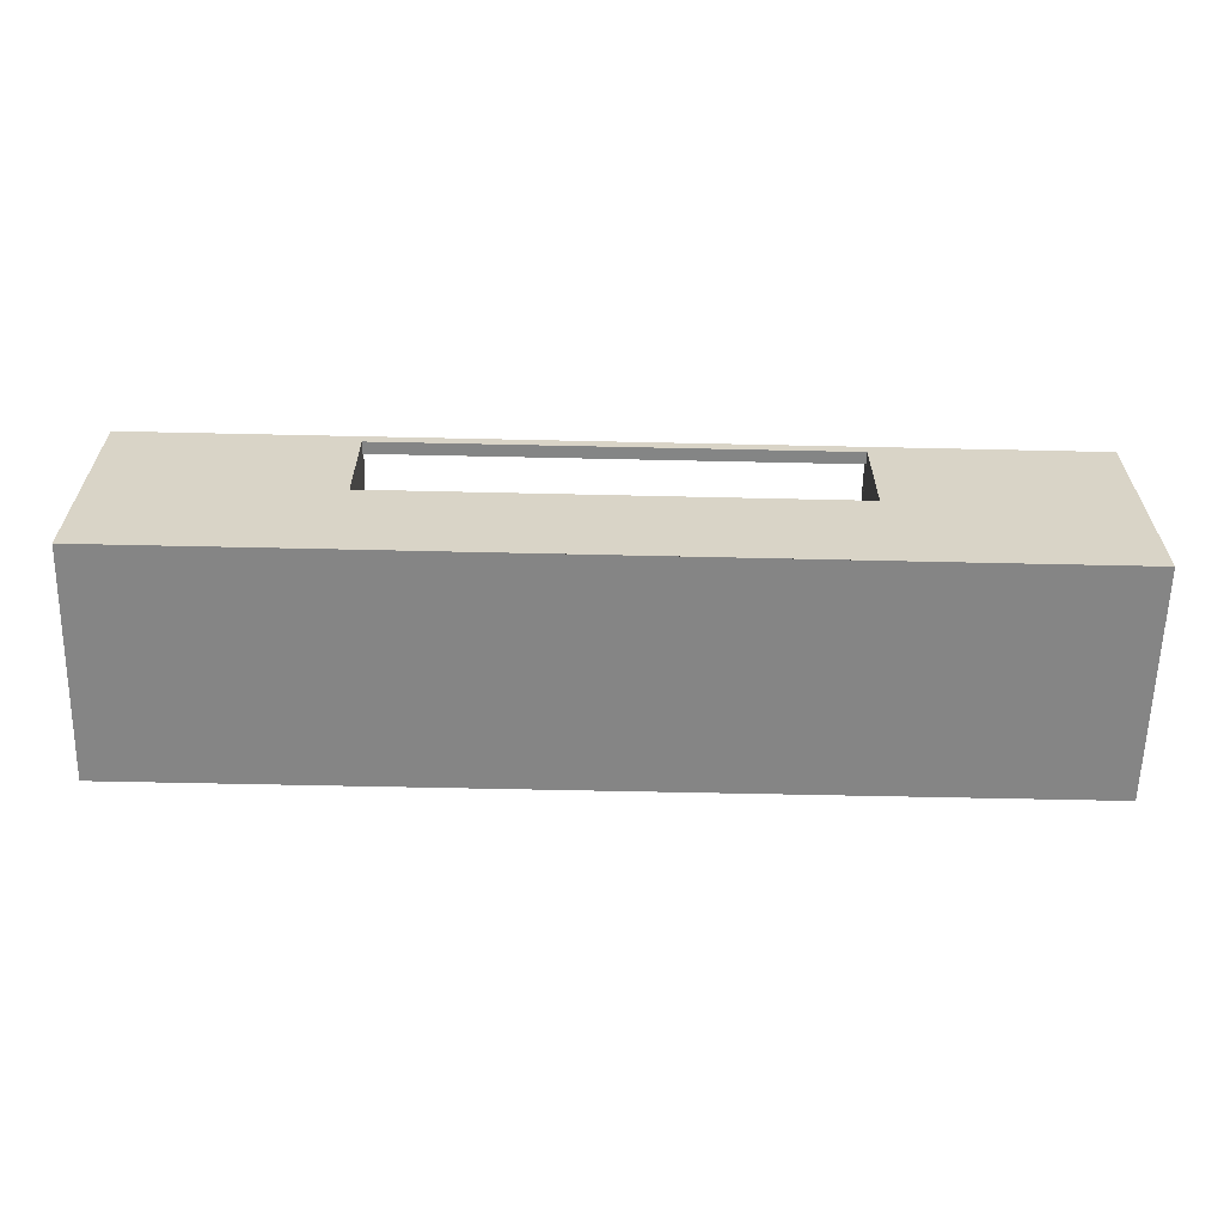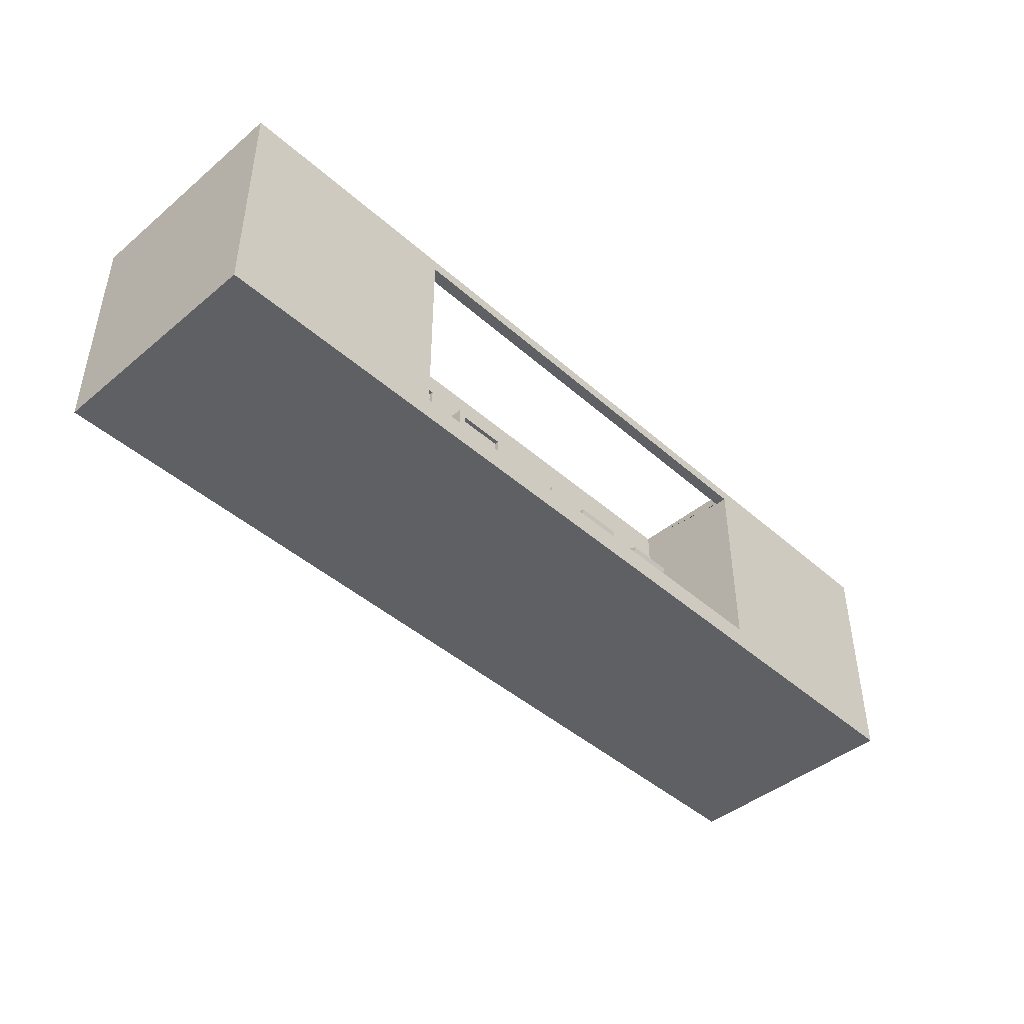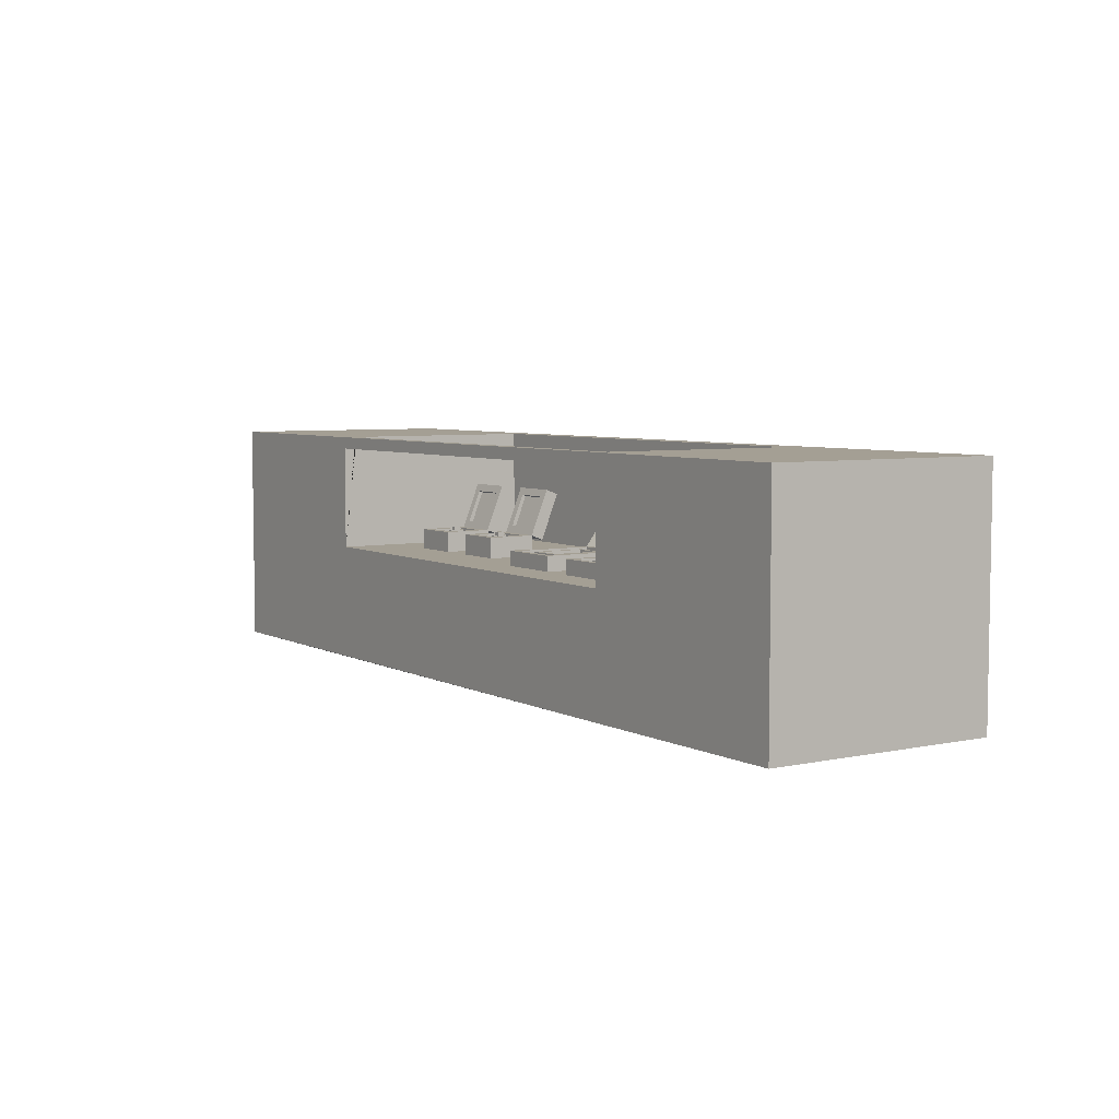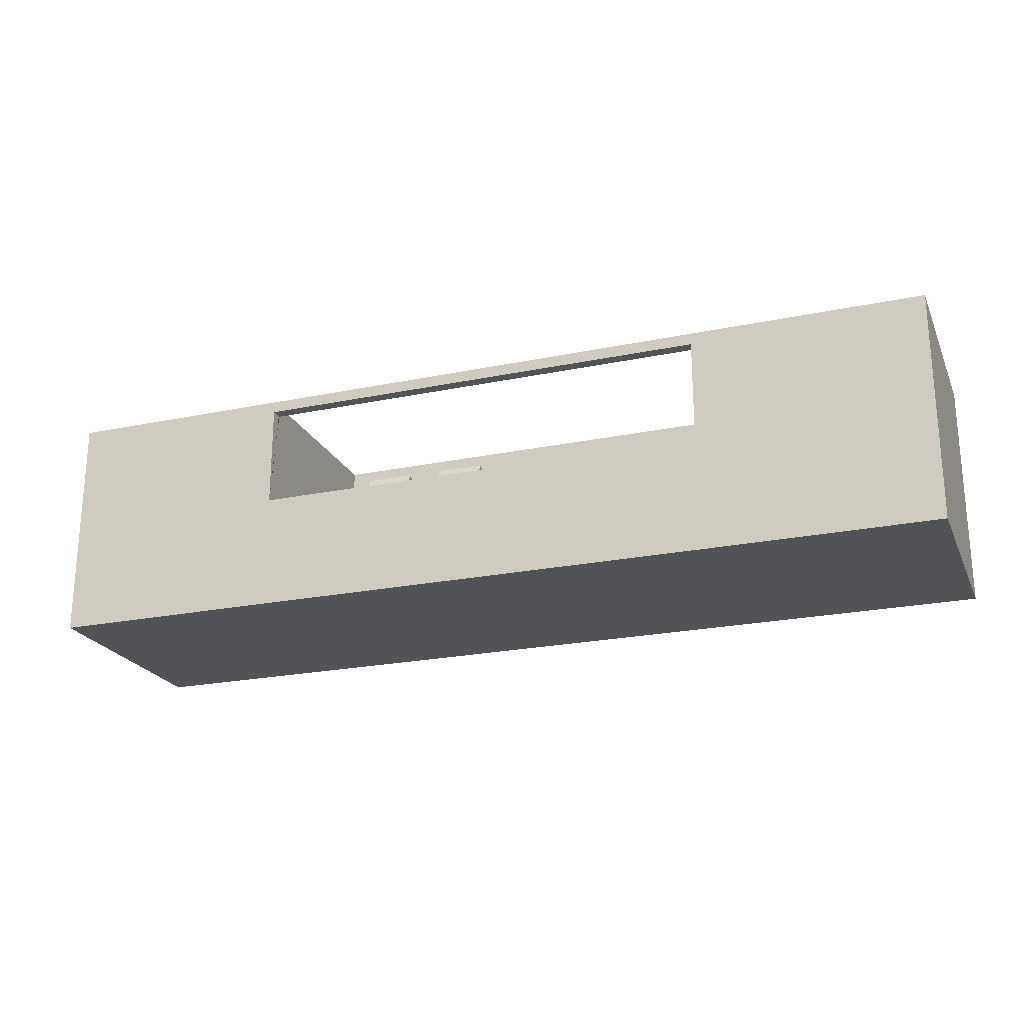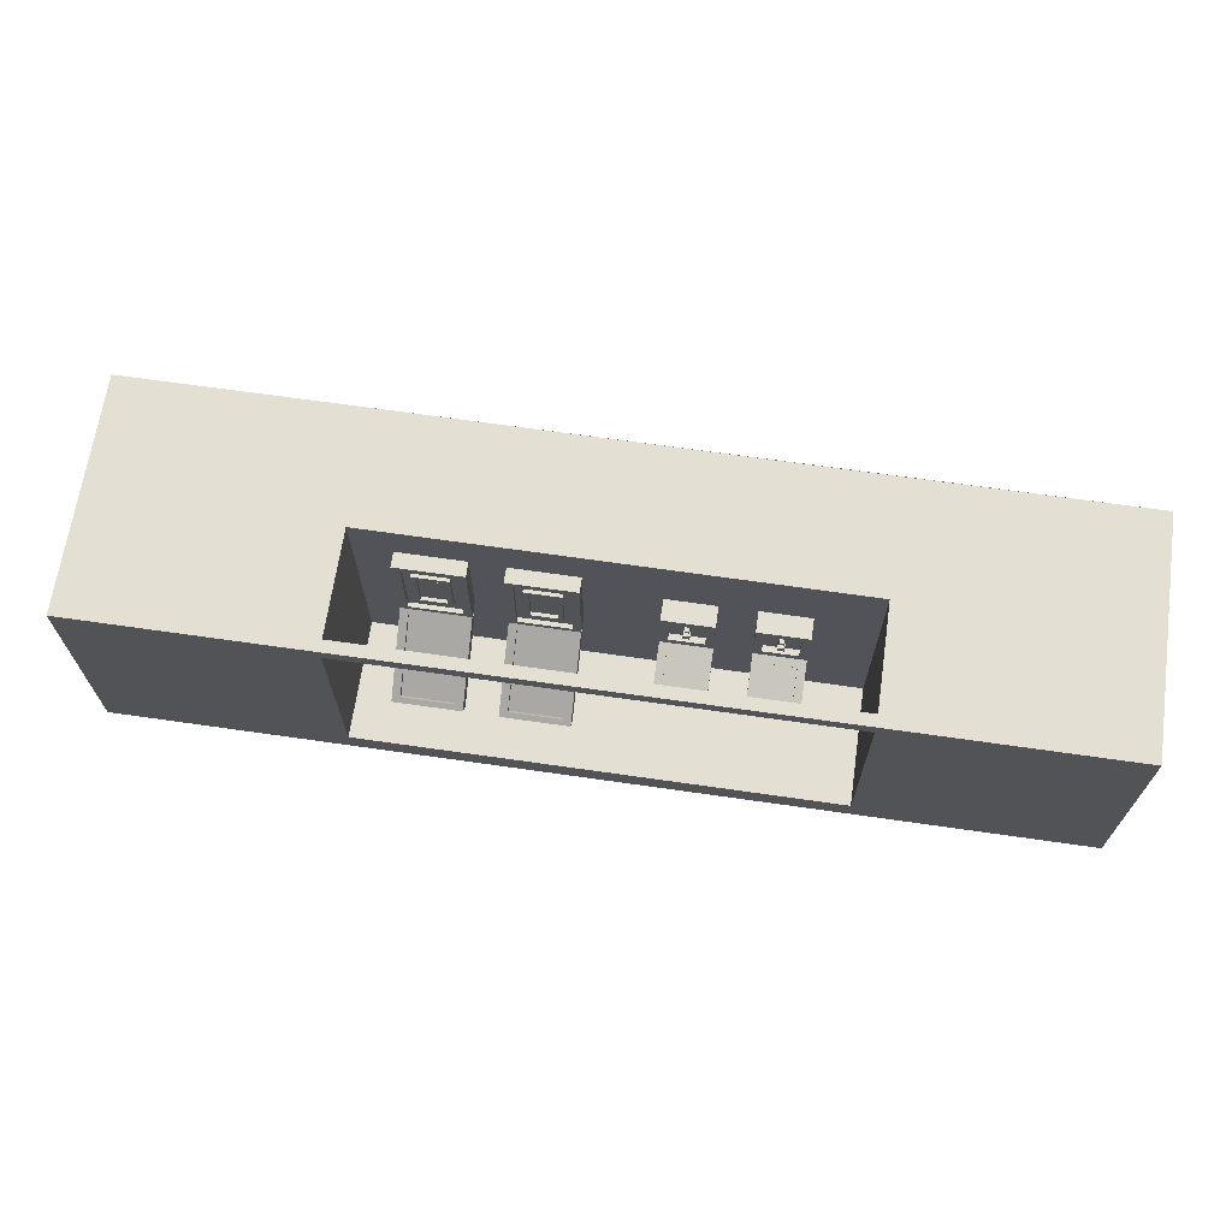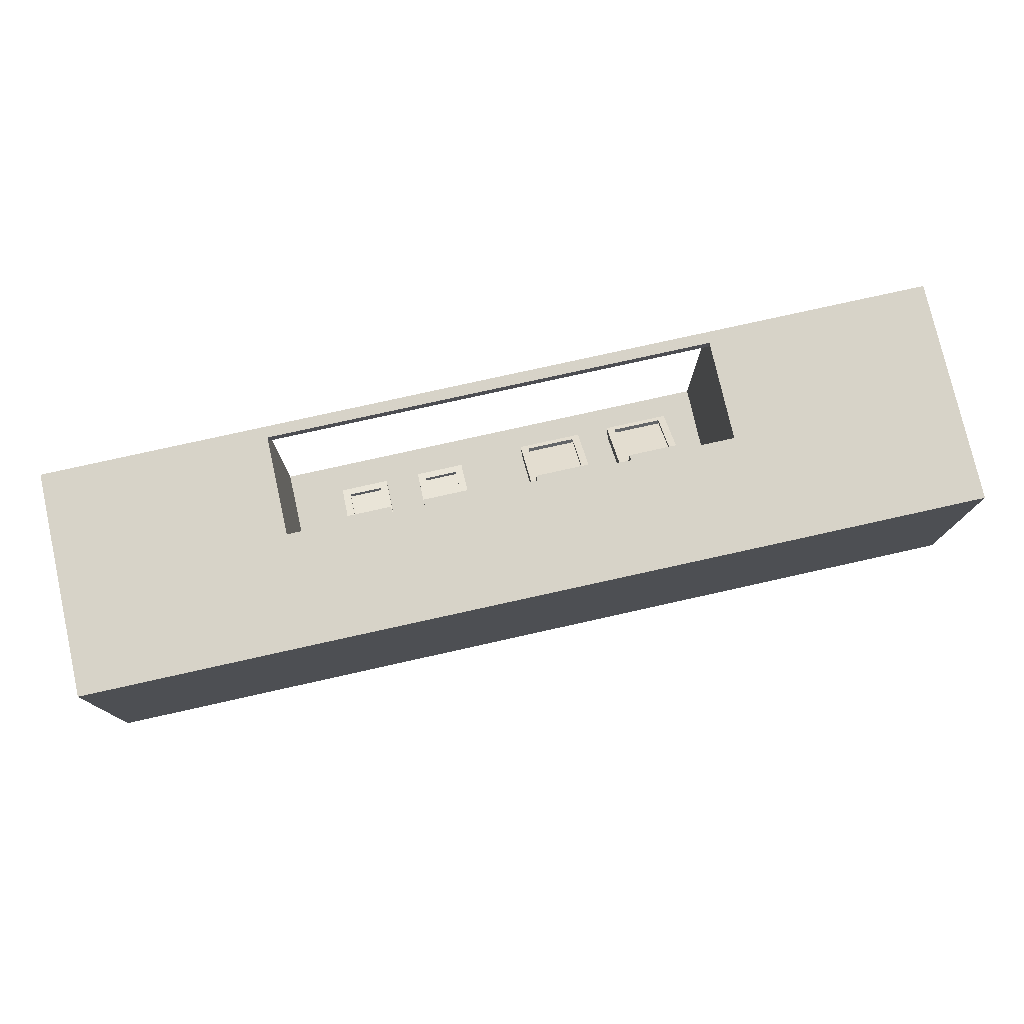
<metadata>
{"format":"obj","ext":"obj","renderer":"f3d","projection":"perspective","resolution":1024,"background":"white","views":[{"elev":-61.6,"azim":-1.3,"up":"+Y"},{"elev":-44.1,"azim":134.1,"up":"+Z"},{"elev":5.5,"azim":56.6,"up":"+Y"},{"elev":-22.4,"azim":19.8,"up":"+Y"},{"elev":67.1,"azim":-171.8,"up":"+Z"},{"elev":77.0,"azim":-12.6,"up":"+Z"}]}
</metadata>
<code>
v 2.642 0.8416 -0.529
v 2.673 0.8416 -0.529
v 2.642 0.9084 -0.529
v 2.673 0.9084 -0.529
v 2.642 0.9084 -0.6249
v 2.673 0.9084 -0.6249
v 2.642 0.8416 -0.6249
v 2.673 0.8416 -0.6249
v 2.637 0.8948 -0.5568
v 2.679 0.8948 -0.5568
v 2.637 0.9298 -0.5568
v 2.679 0.9298 -0.5568
v 2.637 0.9298 -0.5971
v 2.679 0.9298 -0.5971
v 2.637 0.8948 -0.5971
v 2.679 0.8948 -0.5971
v 2.493 0.7695 -0.4166
v 2.817 0.7695 -0.4166
v 2.493 0.9089 -0.4166
v 2.817 0.9089 -0.4166
v 2.493 0.9089 -0.7404
v 2.817 0.9089 -0.7404
v 2.493 0.7695 -0.7404
v 2.817 0.7695 -0.7404
v 2.544 0.9089 -0.4677
v 2.766 0.9089 -0.4677
v 2.766 0.9089 -0.6893
v 2.544 0.9089 -0.6893
v 2.544 0.8684 -0.4677
v 2.766 0.8684 -0.4677
v 2.766 0.8684 -0.6893
v 2.544 0.8684 -0.6893
v 2.493 0.8763 -0.8187
v 2.817 0.8763 -0.8187
v 2.493 0.9087 -0.7362
v 2.817 0.9087 -0.7362
v 2.493 1.21 -0.8545
v 2.817 1.21 -0.8545
v 2.493 1.178 -0.937
v 2.817 1.178 -0.937
v 2.544 0.9562 -0.7549
v 2.766 0.9562 -0.7549
v 2.766 1.163 -0.8359
v 2.544 1.163 -0.8359
v 2.544 0.9468 -0.7789
v 2.766 0.9468 -0.7789
v 2.766 1.153 -0.8599
v 2.544 1.153 -0.8599
v 2.087 0.8404 -0.5214
v 2.118 0.8404 -0.5214
v 2.087 0.9073 -0.5214
v 2.118 0.9073 -0.5214
v 2.087 0.9073 -0.6173
v 2.118 0.9073 -0.6173
v 2.087 0.8404 -0.6173
v 2.118 0.8404 -0.6173
v 2.081 0.8936 -0.5492
v 2.124 0.8936 -0.5492
v 2.081 0.9286 -0.5492
v 2.124 0.9286 -0.5492
v 2.081 0.9286 -0.5895
v 2.124 0.9286 -0.5895
v 2.081 0.8936 -0.5895
v 2.124 0.8936 -0.5895
v 1.938 0.7683 -0.409
v 2.261 0.7683 -0.409
v 1.938 0.9077 -0.409
v 2.261 0.9077 -0.409
v 1.938 0.9077 -0.7328
v 2.261 0.9077 -0.7328
v 1.938 0.7683 -0.7328
v 2.261 0.7683 -0.7328
v 1.989 0.9077 -0.4601
v 2.21 0.9077 -0.4601
v 2.21 0.9077 -0.6817
v 1.989 0.9077 -0.6817
v 1.989 0.8672 -0.4601
v 2.21 0.8672 -0.4601
v 2.21 0.8672 -0.6817
v 1.989 0.8672 -0.6817
v 1.938 0.8751 -0.8111
v 2.261 0.8751 -0.8111
v 1.938 0.9075 -0.7286
v 2.261 0.9075 -0.7286
v 1.938 1.209 -0.8469
v 2.261 1.209 -0.8469
v 1.938 1.177 -0.9294
v 2.261 1.177 -0.9294
v 1.989 0.9551 -0.7473
v 2.21 0.9551 -0.7473
v 2.21 1.161 -0.8283
v 1.989 1.161 -0.8283
v 1.989 0.9456 -0.7713
v 2.21 0.9456 -0.7713
v 2.21 1.152 -0.8522
v 1.989 1.152 -0.8522
v 3.292 0.7683 -0.2668
v 3.733 0.7683 -0.2668
v 3.292 0.8681 -0.2668
v 3.733 0.8681 -0.2668
v 3.292 0.8681 -0.8621
v 3.733 0.8681 -0.8621
v 3.292 0.7683 -0.8621
v 3.733 0.7683 -0.8621
v 3.344 0.8681 -0.305
v 3.681 0.8681 -0.305
v 3.681 0.8681 -0.8239
v 3.344 0.8681 -0.8239
v 3.344 0.8391 -0.305
v 3.681 0.8391 -0.305
v 3.681 0.8391 -0.8239
v 3.344 0.8391 -0.8239
v 3.395 0.8391 -0.3841
v 3.63 0.8391 -0.3841
v 3.63 0.8391 -0.7448
v 3.395 0.8391 -0.7448
v 3.429 0.8391 -0.4187
v 3.596 0.8391 -0.4187
v 3.596 0.8391 -0.7102
v 3.429 0.8391 -0.7102
v 3.395 0.862 -0.3841
v 3.63 0.862 -0.3841
v 3.596 0.862 -0.4187
v 3.429 0.862 -0.4187
v 3.63 0.862 -0.7448
v 3.596 0.862 -0.7102
v 3.395 0.862 -0.7448
v 3.429 0.862 -0.7102
v 3.291 0.8077 -0.9376
v 3.732 0.8077 -0.9376
v 3.291 0.868 -0.8581
v 3.732 0.868 -0.8581
v 3.291 1.342 -1.218
v 3.732 1.342 -1.218
v 3.291 1.282 -1.298
v 3.732 1.282 -1.298
v 3.343 0.8985 -0.8813
v 3.68 0.8985 -0.8813
v 3.68 1.312 -1.195
v 3.343 1.312 -1.195
v 3.343 0.881 -0.9043
v 3.68 0.881 -0.9043
v 3.68 1.294 -1.218
v 3.343 1.294 -1.218
v 3.954 0.7683 -0.2578
v 4.395 0.7683 -0.2578
v 3.954 0.8681 -0.2578
v 4.395 0.8681 -0.2578
v 3.954 0.8681 -0.8531
v 4.395 0.8681 -0.8531
v 3.954 0.7683 -0.8531
v 4.395 0.7683 -0.8531
v 4.005 0.8681 -0.296
v 4.343 0.8681 -0.296
v 4.343 0.8681 -0.8149
v 4.005 0.8681 -0.8149
v 4.005 0.8391 -0.296
v 4.343 0.8391 -0.296
v 4.343 0.8391 -0.8149
v 4.005 0.8391 -0.8149
v 4.057 0.8391 -0.3751
v 4.292 0.8391 -0.3751
v 4.292 0.8391 -0.7358
v 4.057 0.8391 -0.7358
v 4.091 0.8391 -0.4097
v 4.258 0.8391 -0.4097
v 4.258 0.8391 -0.7012
v 4.091 0.8391 -0.7012
v 4.057 0.862 -0.3751
v 4.292 0.862 -0.3751
v 4.258 0.862 -0.4097
v 4.091 0.862 -0.4097
v 4.292 0.862 -0.7358
v 4.258 0.862 -0.7012
v 4.057 0.862 -0.7358
v 4.091 0.862 -0.7012
v 3.952 0.8077 -0.9286
v 4.394 0.8077 -0.9286
v 3.952 0.868 -0.8491
v 4.394 0.868 -0.8491
v 3.952 1.342 -1.209
v 4.394 1.342 -1.209
v 3.952 1.282 -1.289
v 4.394 1.282 -1.289
v 4.004 0.8985 -0.8723
v 4.342 0.8985 -0.8723
v 4.342 1.312 -1.186
v 4.004 1.312 -1.186
v 4.004 0.881 -0.8954
v 4.342 0.881 -0.8954
v 4.342 1.294 -1.209
v 4.004 1.294 -1.209
v 0 0 0
v 1.548 0 0
v 0 1.542 0
v 1.548 1.542 0
v 0 1.542 -1.548
v 1.393 1.542 -1.548
v 0 -0.005443 -1.548
v 1.548 0.7738 0
v 4.643 -0.005443 0
v 4.643 0.7683 0
v 6.19 -0.005443 -0
v 4.643 1.542 -0
v 6.19 1.542 -0
v 4.797 1.542 -1.548
v 6.19 1.542 -1.548
v 6.19 -0.005443 -1.548
v 1.548 1.542 -1.393
v 1.548 0.7738 -1.393
v 4.643 0.7683 -1.393
v 4.643 1.542 -1.393
v 1.548 1.542 -0.08206
v 1.548 1.464 0
v 1.548 1.464 -0.08206
v 4.643 1.542 -0.08206
v 4.643 1.464 -0
v 4.643 1.464 -0.08206
v 1.393 1.542 0
v 1.393 0 0
v 1.393 -0.005443 -1.548
v 4.797 1.542 -0
v 4.797 -0.005443 -1.548
v 4.797 -0.005443 0
f 1 2 4 3
f 3 4 6 5
f 5 6 8 7
f 7 8 2 1
f 2 8 6 4
f 7 1 3 5
f 9 10 12 11
f 11 12 14 13
f 13 14 16 15
f 15 16 10 9
f 10 16 14 12
f 15 9 11 13
f 17 18 20 19
f 29 30 31 32
f 21 22 24 23
f 23 24 18 17
f 18 24 22 20
f 23 17 19 21
f 19 20 26 25
f 20 22 27 26
f 22 21 28 27
f 21 19 25 28
f 25 26 30 29
f 26 27 31 30
f 27 28 32 31
f 28 25 29 32
f 33 34 36 35
f 45 46 47 48
f 37 38 40 39
f 39 40 34 33
f 34 40 38 36
f 39 33 35 37
f 35 36 42 41
f 36 38 43 42
f 38 37 44 43
f 37 35 41 44
f 41 42 46 45
f 42 43 47 46
f 43 44 48 47
f 44 41 45 48
f 49 50 52 51
f 51 52 54 53
f 53 54 56 55
f 55 56 50 49
f 50 56 54 52
f 55 49 51 53
f 57 58 60 59
f 59 60 62 61
f 61 62 64 63
f 63 64 58 57
f 58 64 62 60
f 63 57 59 61
f 65 66 68 67
f 77 78 79 80
f 69 70 72 71
f 71 72 66 65
f 66 72 70 68
f 71 65 67 69
f 67 68 74 73
f 68 70 75 74
f 70 69 76 75
f 69 67 73 76
f 73 74 78 77
f 74 75 79 78
f 75 76 80 79
f 76 73 77 80
f 81 82 84 83
f 93 94 95 96
f 85 86 88 87
f 87 88 82 81
f 82 88 86 84
f 87 81 83 85
f 83 84 90 89
f 84 86 91 90
f 86 85 92 91
f 85 83 89 92
f 89 90 94 93
f 90 91 95 94
f 91 92 96 95
f 92 89 93 96
f 97 98 100 99
f 117 118 119 120
f 101 102 104 103
f 103 104 98 97
f 98 104 102 100
f 103 97 99 101
f 99 100 106 105
f 100 102 107 106
f 102 101 108 107
f 101 99 105 108
f 105 106 110 109
f 106 107 111 110
f 107 108 112 111
f 108 105 109 112
f 109 110 114 113
f 110 111 115 114
f 111 112 116 115
f 112 109 113 116
f 121 122 123 124
f 122 125 126 123
f 125 127 128 126
f 127 121 124 128
f 113 114 122 121
f 118 117 124 123
f 114 115 125 122
f 119 118 123 126
f 115 116 127 125
f 120 119 126 128
f 116 113 121 127
f 117 120 128 124
f 129 130 132 131
f 141 142 143 144
f 133 134 136 135
f 135 136 130 129
f 130 136 134 132
f 135 129 131 133
f 131 132 138 137
f 132 134 139 138
f 134 133 140 139
f 133 131 137 140
f 137 138 142 141
f 138 139 143 142
f 139 140 144 143
f 140 137 141 144
f 145 146 148 147
f 165 166 167 168
f 149 150 152 151
f 151 152 146 145
f 146 152 150 148
f 151 145 147 149
f 147 148 154 153
f 148 150 155 154
f 150 149 156 155
f 149 147 153 156
f 153 154 158 157
f 154 155 159 158
f 155 156 160 159
f 156 153 157 160
f 157 158 162 161
f 158 159 163 162
f 159 160 164 163
f 160 157 161 164
f 169 170 171 172
f 170 173 174 171
f 173 175 176 174
f 175 169 172 176
f 161 162 170 169
f 166 165 172 171
f 162 163 173 170
f 167 166 171 174
f 163 164 175 173
f 168 167 174 176
f 164 161 169 175
f 165 168 176 172
f 177 178 180 179
f 189 190 191 192
f 181 182 184 183
f 183 184 178 177
f 178 184 182 180
f 183 177 179 181
f 179 180 186 185
f 180 182 187 186
f 182 181 188 187
f 181 179 185 188
f 185 186 190 189
f 186 187 191 190
f 187 188 192 191
f 188 185 189 192
f 219 220 194 200 214 196
f 198 219 196 213 209
f 221 198 206 223
f 224 201 194 220 193 199 221 223 208 203
f 199 193 195 197
f 198 209 212 206
f 200 194 201 202
f 201 224 222 204 217 202
f 204 222 206 212 216
f 203 208 207 205
f 200 210 209 213 215 214
f 211 210 200 202
f 210 211 212 209
f 212 211 202 217 218 216
f 217 214 215 218
f 218 215 213 216
f 216 213 196 204
f 204 196 214 217
f 195 219 198 197
f 193 220 219 195
f 197 198 221 199
f 206 222 205 207
f 223 206 207 208
f 222 224 203 205

</code>
